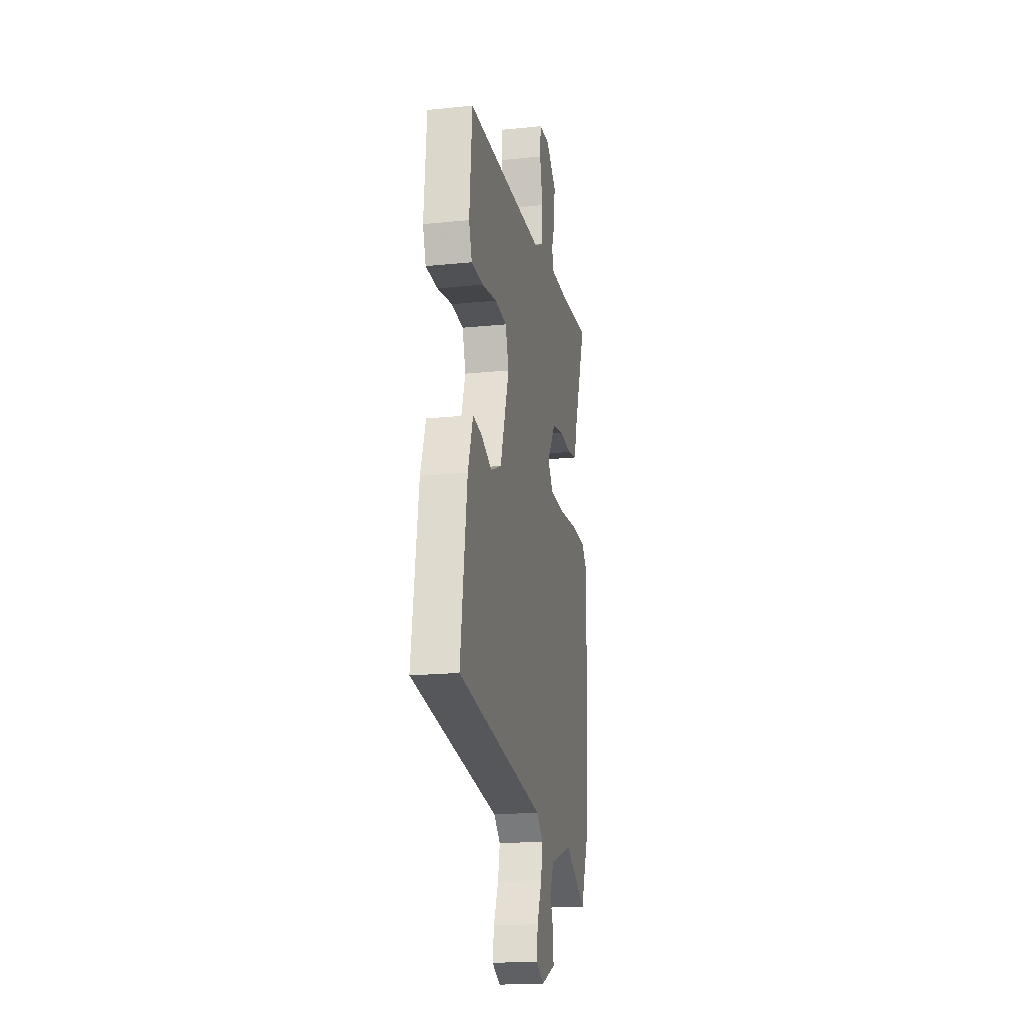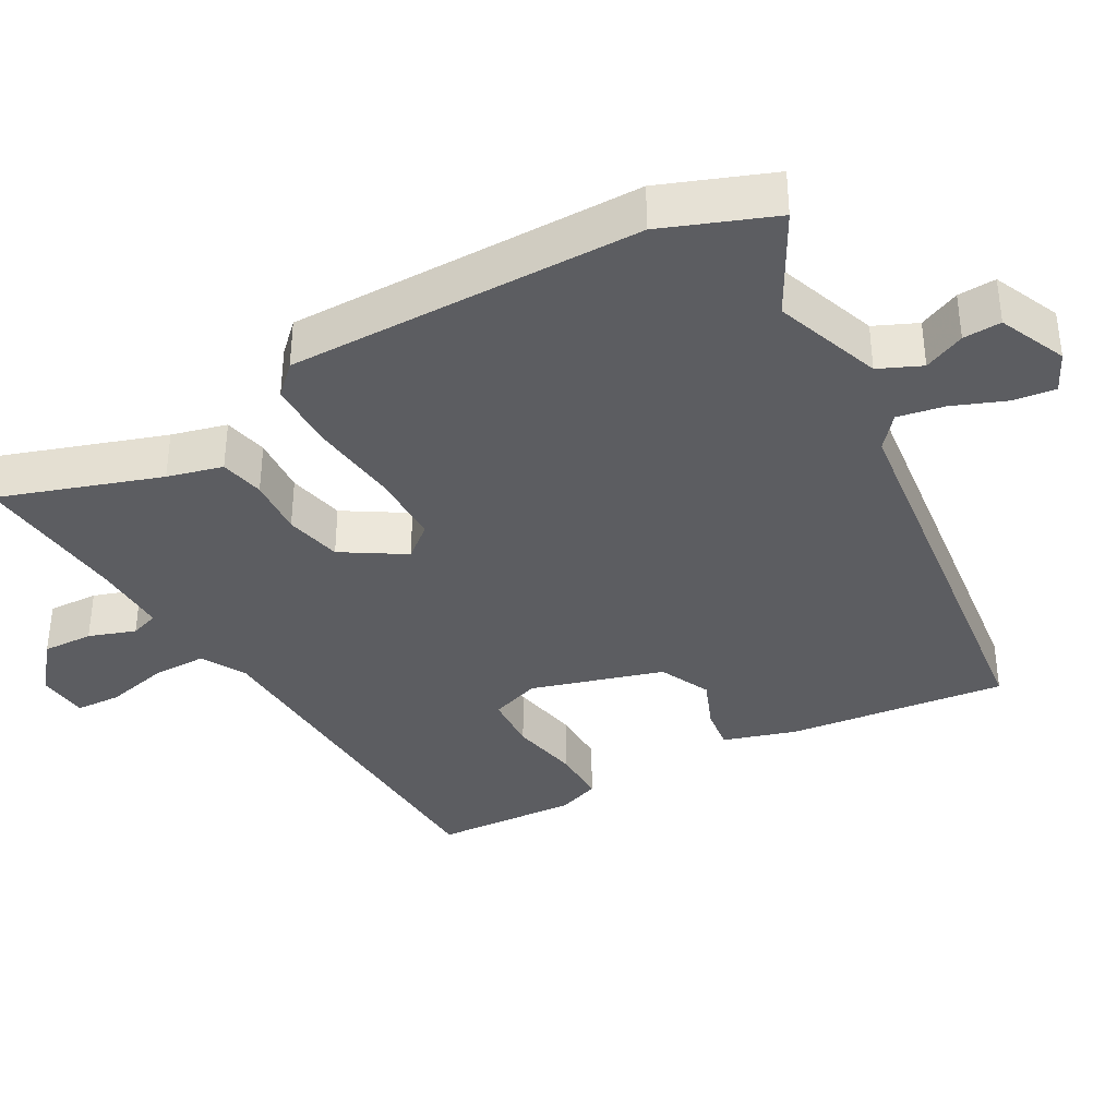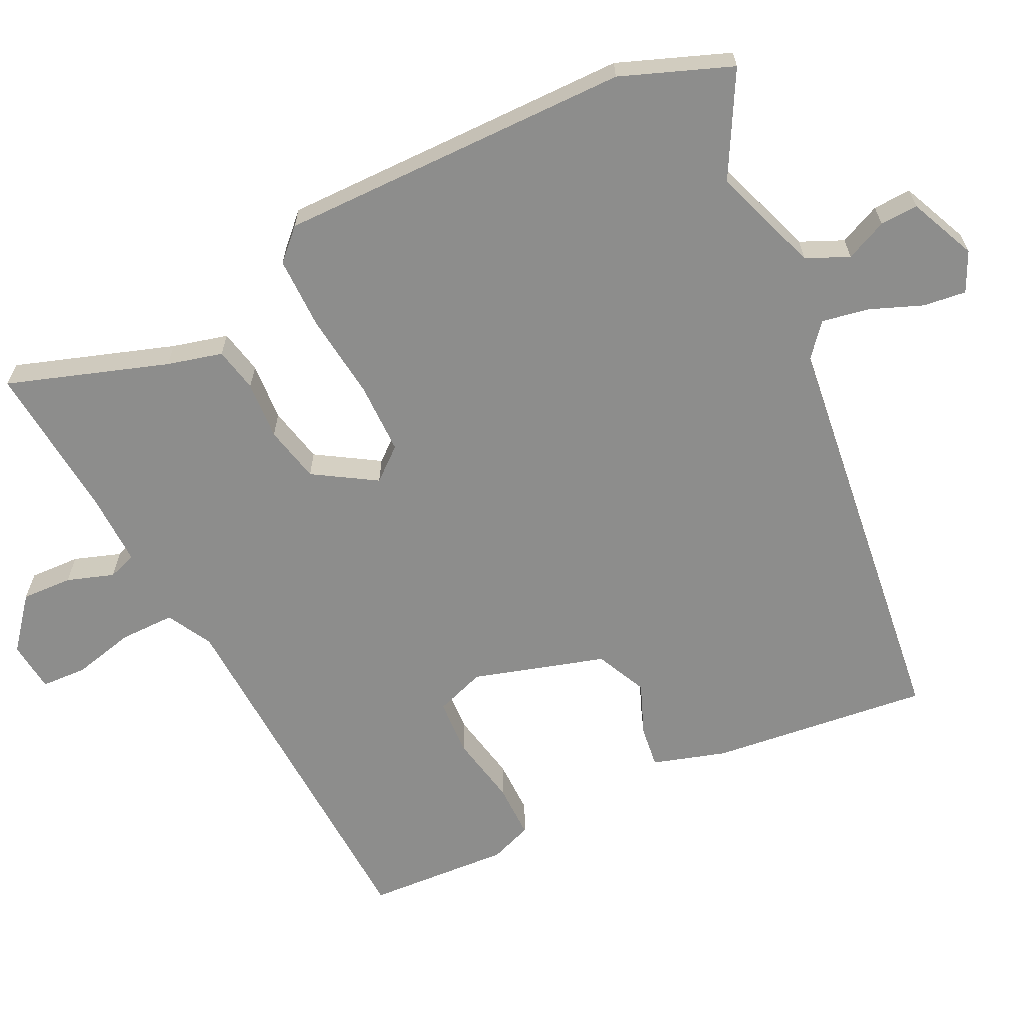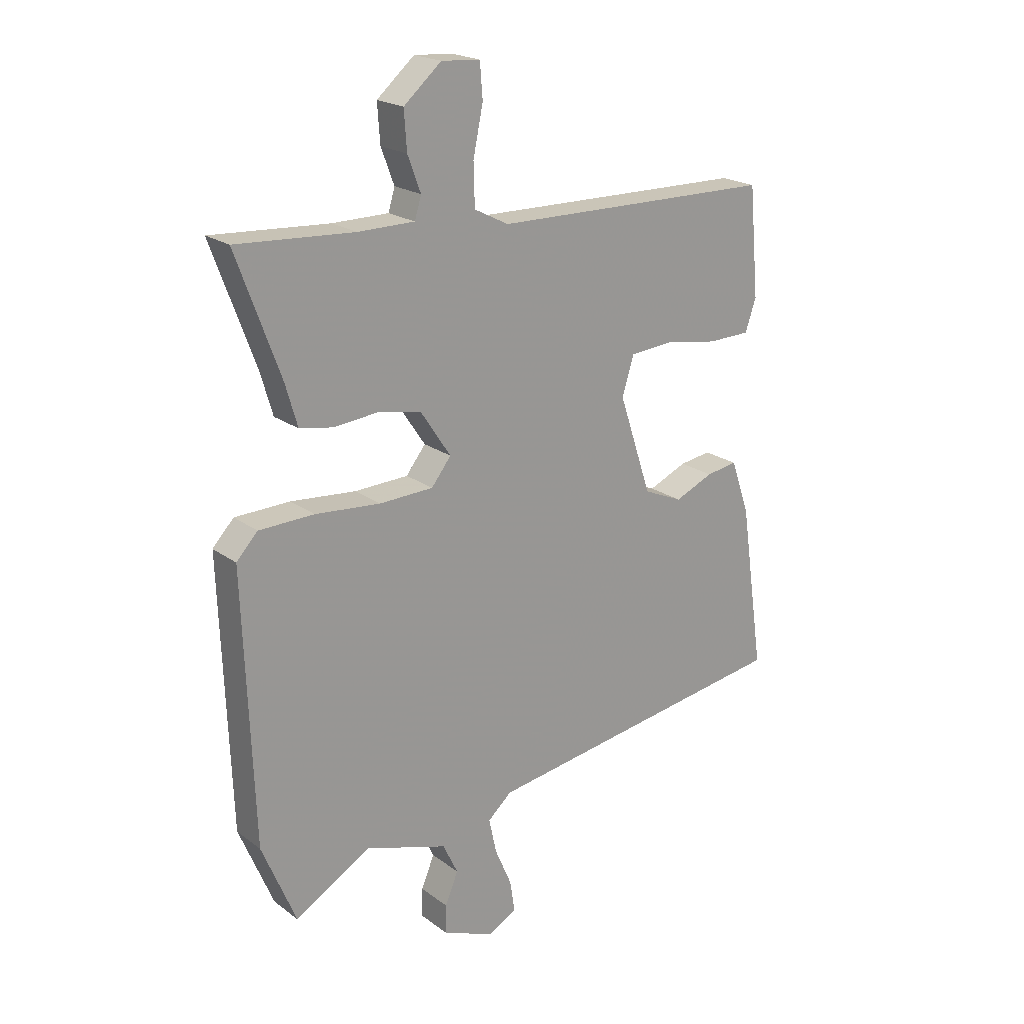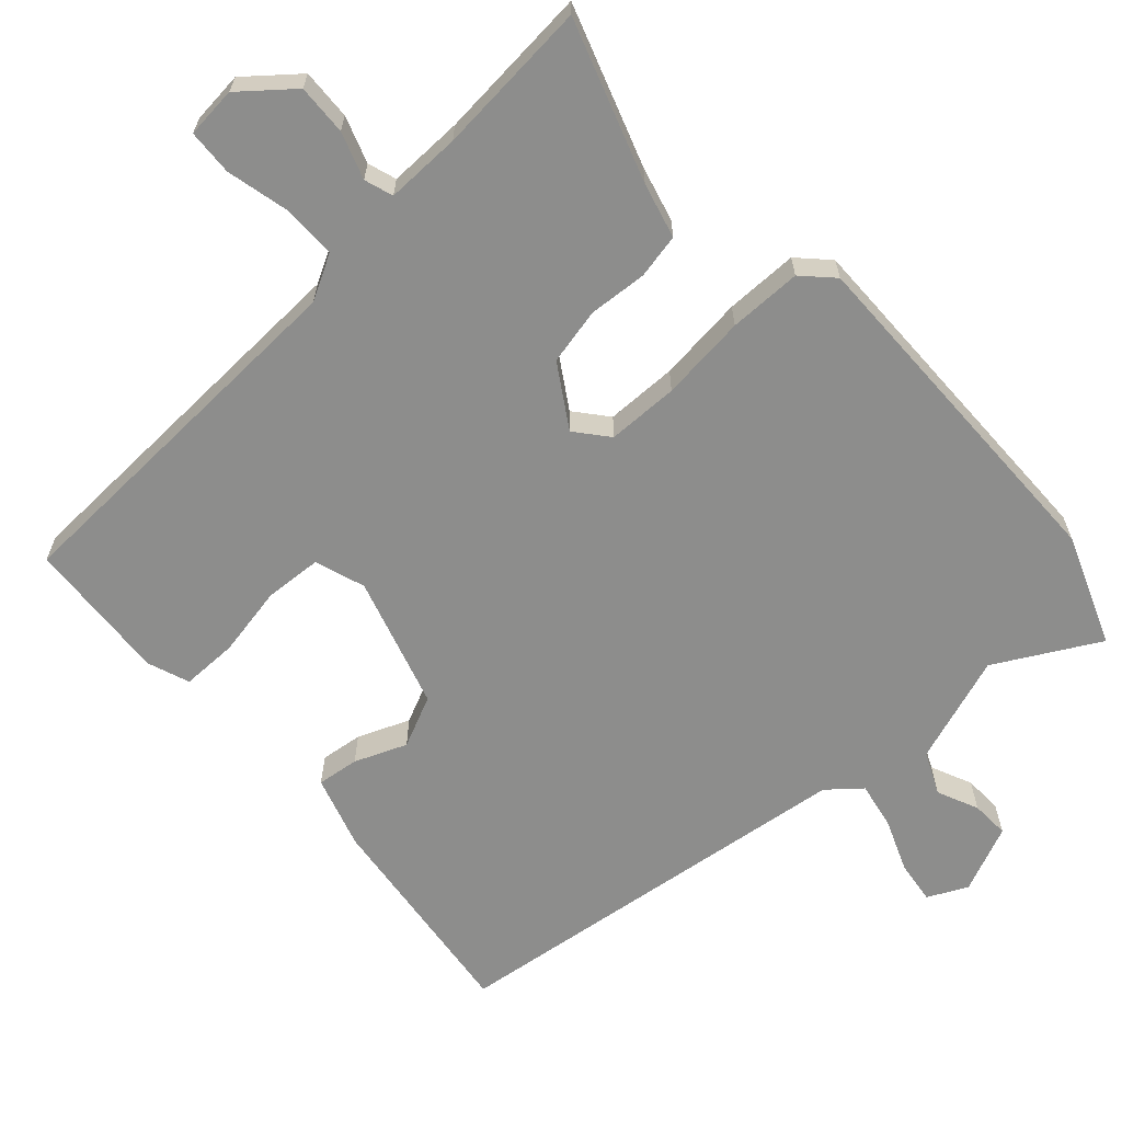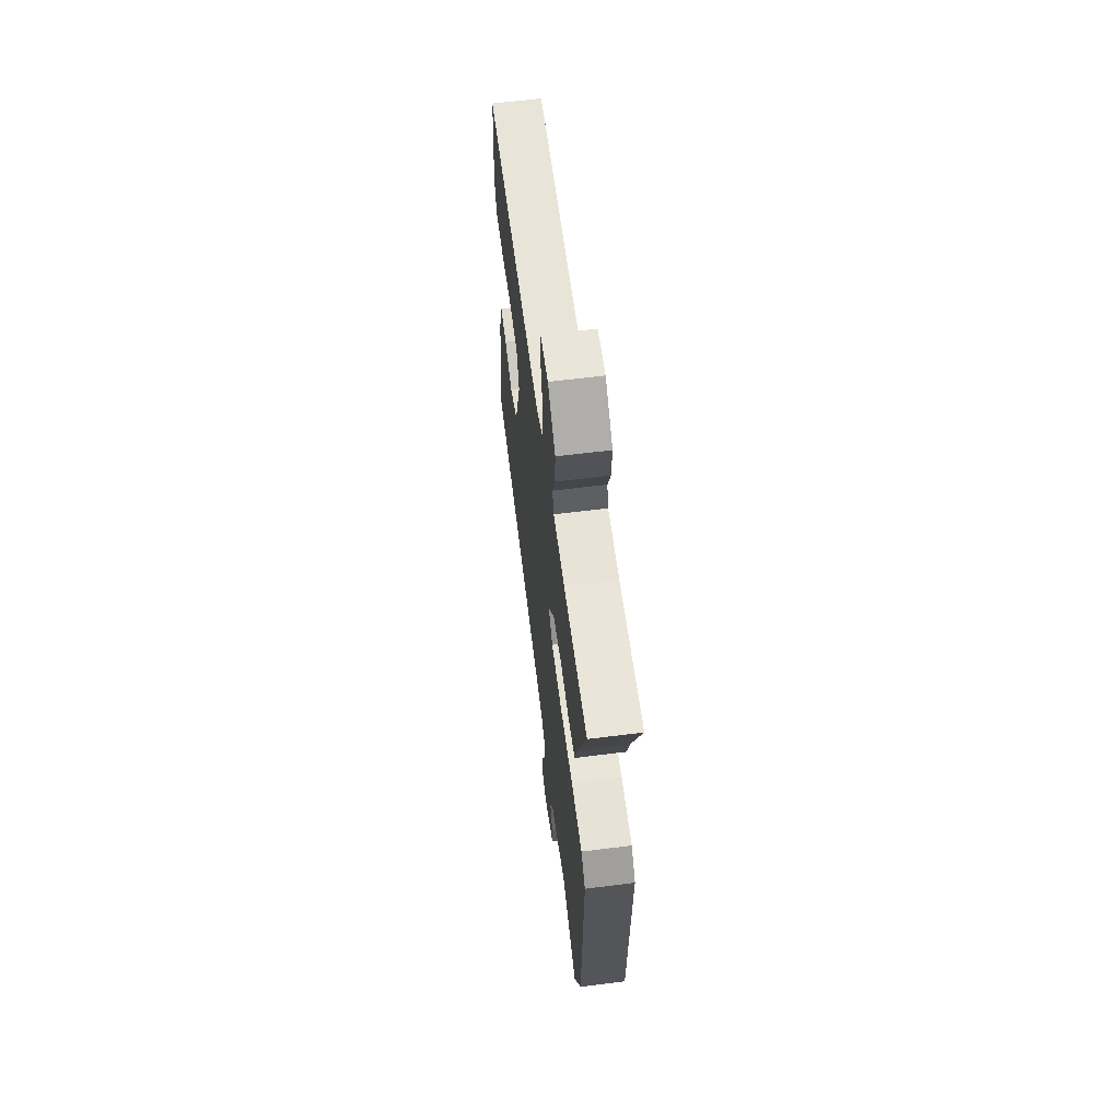
<metadata>
{"format":"obj","ext":"obj","renderer":"f3d","projection":"perspective","resolution":1024,"background":"white","views":[{"elev":-18.1,"azim":-78.8,"up":"+Z"},{"elev":-36.9,"azim":121.0,"up":"+Y"},{"elev":-64.5,"azim":117.7,"up":"+Y"},{"elev":20.7,"azim":142.5,"up":"+Z"},{"elev":-64.5,"azim":43.7,"up":"+Y"},{"elev":62.0,"azim":82.7,"up":"+Z"}]}
</metadata>
<code>
v -0.48 0.07 0.499
v 0.04 0.07 0.506
v 0.103 0.07 0.538
v 0.105 0.07 0.614
v 0.087 0.07 0.701
v 0.092 0.07 0.764
v 0.163 0.07 0.769
v 0.232 0.07 0.709
v 0.227 0.07 0.639
v 0.203 0.07 0.575
v 0.215 0.07 0.535
v 0.319 0.07 0.534
v 0.535 0.07 0.547
v 0.454 0.07 0.328
v 0.432 0.07 0.252
v 0.37 0.07 0.241
v 0.289 0.07 0.249
v 0.21 0.07 0.234
v 0.154 0.07 0.15
v 0.19 0.07 0.104
v 0.289 0.07 0.1
v 0.409 0.07 0.11
v 0.51 0.07 0.107
v 0.549 0.07 0.065
v 0.531 0.07 -0.425
v 0.468 0.07 -0.576
v 0.328 0.07 -0.494
v 0.177 0.07 -0.542
v 0.149 0.07 -0.6
v 0.173 0.07 -0.658
v 0.174 0.07 -0.711
v 0.08 0.07 -0.749
v 0.026 0.07 -0.721
v 0.035 0.07 -0.662
v 0.066 0.07 -0.59
v 0.08 0.07 -0.525
v 0.036 0.07 -0.486
v -0.54 0.07 -0.397
v -0.496 0.07 -0.094
v -0.462 0.07 0.006
v -0.404 0.07 -0.003
v -0.333 0.07 -0.034
v -0.261 0.07 -0.003
v -0.201 0.07 0.178
v -0.223 0.07 0.248
v -0.302 0.07 0.255
v -0.4 0.07 0.239
v -0.478 0.07 0.241
v -0.498 0.07 0.3
v -0.48 0 0.499
v 0.04 0 0.506
v 0.103 0 0.538
v 0.105 0 0.614
v 0.087 0 0.701
v 0.092 0 0.764
v 0.163 0 0.769
v 0.232 0 0.709
v 0.227 0 0.639
v 0.203 0 0.575
v 0.215 0 0.535
v 0.319 0 0.534
v 0.535 0 0.547
v 0.454 0 0.328
v 0.432 0 0.252
v 0.37 0 0.241
v 0.289 0 0.249
v 0.21 0 0.234
v 0.154 0 0.15
v 0.19 0 0.104
v 0.289 0 0.1
v 0.409 0 0.11
v 0.51 0 0.107
v 0.549 0 0.065
v 0.531 0 -0.425
v 0.468 0 -0.576
v 0.328 0 -0.494
v 0.177 0 -0.542
v 0.149 0 -0.6
v 0.173 0 -0.658
v 0.174 0 -0.711
v 0.08 0 -0.749
v 0.026 0 -0.721
v 0.035 0 -0.662
v 0.066 0 -0.59
v 0.08 0 -0.525
v 0.036 0 -0.486
v -0.54 0 -0.397
v -0.496 0 -0.094
v -0.462 0 0.006
v -0.404 0 -0.003
v -0.333 0 -0.034
v -0.261 0 -0.003
v -0.201 0 0.178
v -0.223 0 0.248
v -0.302 0 0.255
v -0.4 0 0.239
v -0.478 0 0.241
v -0.498 0 0.3
f 49 1 2
f 48 49 2
f 47 48 2
f 46 47 2
f 45 46 2 3
f 44 45 3
f 43 44 3
f 40 41 42
f 39 40 42
f 38 39 42
f 37 38 42
f 36 37 42 43
f 33 34 35
f 32 33 35
f 31 32 35
f 30 31 35
f 29 30 35
f 28 29 35 36
f 27 28 36 43
f 26 27 43
f 25 26 43
f 24 25 43
f 23 24 43
f 22 23 43
f 21 22 43
f 14 15 16 17
f 14 17 18
f 13 14 18
f 12 13 18
f 11 12 18 19
f 8 9 10
f 7 8 10
f 6 7 10
f 5 6 10
f 4 5 10
f 10 11 19
f 4 10 19
f 3 4 19
f 20 21 43
f 19 20 43
f 3 19 43
f 51 50 98
f 51 98 97
f 51 97 96
f 51 96 95
f 52 51 95 94
f 52 94 93
f 52 93 92
f 91 90 89
f 91 89 88
f 91 88 87
f 91 87 86
f 92 91 86 85
f 84 83 82
f 84 82 81
f 84 81 80
f 84 80 79
f 84 79 78
f 85 84 78 77
f 92 85 77 76
f 92 76 75
f 92 75 74
f 92 74 73
f 92 73 72
f 92 72 71
f 92 71 70
f 66 65 64 63
f 67 66 63
f 67 63 62
f 67 62 61
f 68 67 61 60
f 59 58 57
f 59 57 56
f 59 56 55
f 59 55 54
f 59 54 53
f 68 60 59
f 68 59 53
f 68 53 52
f 92 70 69
f 92 69 68
f 92 68 52
f 1 50 51 2
f 2 51 52 3
f 3 52 53 4
f 4 53 54 5
f 5 54 55 6
f 6 55 56 7
f 7 56 57 8
f 8 57 58 9
f 9 58 59 10
f 10 59 60 11
f 11 60 61 12
f 12 61 62 13
f 13 62 63 14
f 14 63 64 15
f 15 64 65 16
f 16 65 66 17
f 17 66 67 18
f 18 67 68 19
f 19 68 69 20
f 20 69 70 21
f 21 70 71 22
f 22 71 72 23
f 23 72 73 24
f 24 73 74 25
f 25 74 75 26
f 26 75 76 27
f 27 76 77 28
f 28 77 78 29
f 29 78 79 30
f 30 79 80 31
f 31 80 81 32
f 32 81 82 33
f 33 82 83 34
f 34 83 84 35
f 35 84 85 36
f 36 85 86 37
f 37 86 87 38
f 38 87 88 39
f 39 88 89 40
f 40 89 90 41
f 41 90 91 42
f 42 91 92 43
f 43 92 93 44
f 44 93 94 45
f 45 94 95 46
f 46 95 96 47
f 47 96 97 48
f 48 97 98 49
f 49 98 50 1

</code>
